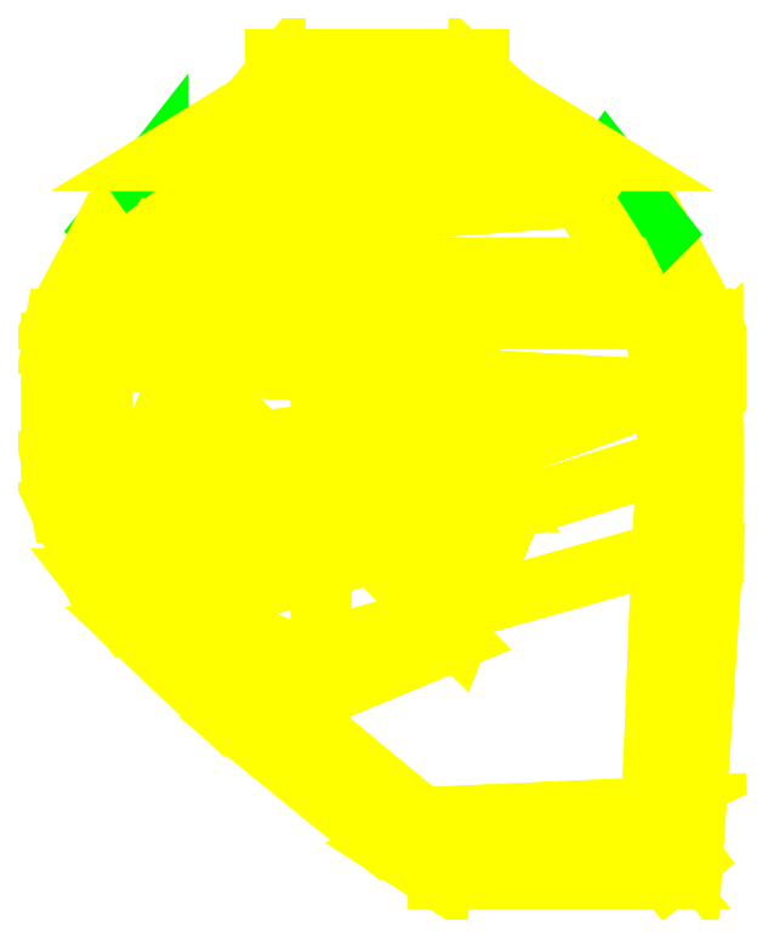
<metadata>
{"format":"dxf","ext":"dxf","renderer":"ezdxf+matplotlib","layout":"modelspace","background":"white","min_lineweight":24,"dpi":150}
</metadata>
<code>
0
SECTION
2
ENTITIES
0
3DFACE
8
TURRET
10
0.12
20
-0.81
30
0.46
11
0.12
21
-0.92
31
0
12
0.57
22
-0.92
32
0
13
0.48
23
-0.81
33
0.46
0
3DFACE
8
TURRET
10
0.48
20
-0.81
30
0.46
11
0.57
21
-0.92
31
0
12
0.62
22
-0.88
32
0
13
0.54
23
-0.78
33
0.46
0
3DFACE
8
TURRET
10
0.54
20
-0.78
30
0.46
11
0.62
21
-0.88
31
0
12
0.66
22
-0.28
32
0
13
0.56
23
-0.28
33
0.46
0
3DFACE
8
TURRET
10
0.56
20
-0.28
30
0.46
11
0.66
21
-0.28
31
0
12
0.66
22
-0.1
32
0
13
0.57
23
-0.1
33
0.46
0
3DFACE
8
TURRET
10
0.57
20
-0.1
30
0.46
11
0.66
21
-0.1
31
0
12
0.66
22
0.12
32
0
13
0.57
23
0.04
33
0.46
0
3DFACE
8
TURRET
10
0.57
20
0.04
30
0.46
11
0.66
21
0.12
31
0
12
0.65
22
0.18
32
0
13
0.54
23
0.18
33
0.46
0
3DFACE
8
TURRET
10
0.54
20
0.18
30
0.46
11
0.65
21
0.18
31
0
12
0.56
22
0.35
32
0
13
0.49
23
0.28
33
0.46
0
3DFACE
8
TURRET
10
0.49
20
0.28
30
0.46
11
0.56
21
0.35
31
0
12
0.45
22
0.49
32
0
13
0.4
23
0.42
33
0.43
0
3DFACE
8
TURRET
10
0.4
20
0.42
30
0.43
11
0.45
21
0.49
31
0
12
0.27
22
0.6
32
0.01
13
0.27
23
0.5
33
0.41
0
3DFACE
8
TURRET
10
0.27
20
0.5
30
0.41
11
0.27
21
0.6
31
0.01
12
0.2
22
0.66
32
0.04
13
0.2
23
0.56
33
0.39
0
3DFACE
8
TURRET
10
-0.2
20
0.56
30
0.39
11
-0.2
21
0.66
31
0.04
12
-0.25
22
0.6
32
0.01
13
-0.25
23
0.5
33
0.41
0
3DFACE
8
TURRET
10
-0.25
20
0.5
30
0.41
11
-0.25
21
0.6
31
0.01
12
-0.43
22
0.49
32
0
13
-0.43
23
0.36
33
0.44
0
3DFACE
8
TURRET
10
-0.43
20
0.36
30
0.44
11
-0.43
21
0.49
31
0
12
-0.54
22
0.35
32
0
13
-0.49
23
0.28
33
0.46
0
3DFACE
8
TURRET
10
-0.49
20
0.28
30
0.46
11
-0.54
21
0.35
31
0
12
-0.63
22
0.18
32
0
13
-0.52
23
0.18
33
0.46
0
3DFACE
8
TURRET
10
-0.52
20
0.18
30
0.46
11
-0.63
21
0.18
31
0
12
-0.64
22
0.12
32
0
13
-0.54
23
0.1
33
0.46
0
3DFACE
8
TURRET
10
-0.54
20
0.1
30
0.46
11
-0.64
21
0.12
31
0
12
-0.64
22
-0.1
32
0
13
-0.54
23
-0.1
33
0.46
0
3DFACE
8
TURRET
10
-0.54
20
-0.1
30
0.46
11
-0.64
21
-0.1
31
0
12
-0.62
22
-0.2
32
0
13
-0.51
23
-0.2
33
0.46
0
3DFACE
8
TURRET
10
-0.51
20
-0.2
30
0.46
11
-0.62
21
-0.2
31
0
12
-0.56
22
-0.33
32
0
13
-0.45
23
-0.33
33
0.46
0
3DFACE
8
TURRET
10
-0.45
20
-0.33
30
0.46
11
-0.56
21
-0.33
31
0
12
-0.49
22
-0.42
32
0
13
-0.4
23
-0.4
33
0.46
0
3DFACE
8
TURRET
10
-0.4
20
-0.4
30
0.46
11
-0.49
21
-0.42
31
0
12
-0.31
22
-0.59
32
0
13
-0.26
23
-0.51
33
0.46
0
3DFACE
8
TURRET
10
-0.26
20
-0.51
30
0.46
11
-0.31
21
-0.59
31
0
12
0.01
22
-0.85
32
0
13
0.09
23
-0.8
33
0.46
0
3DFACE
8
TURRET
10
0.09
20
-0.8
30
0.46
11
0.01
21
-0.85
31
0
12
0.12
22
-0.92
32
0
13
0.12
23
-0.81
33
0.46
0
3DFACE
8
TURRET
10
-0.25
20
0.6
30
0.01
11
0.27
21
0.6
31
0.01
12
0.45
22
0.49
32
0
13
-0.43
23
0.49
33
0
0
3DFACE
8
TURRET
10
-0.2
20
0.66
30
0.04
11
0.2
21
0.66
31
0.04
12
0.27
22
0.6
32
0.01
13
-0.25
23
0.6
33
0.01
0
3DFACE
8
TURRET
10
0.21
20
-0.18
30
0.67
11
0.1163
21
-0.4063
31
0.67
12
0.1587
22
-0.4487
32
0.62
13
0.27
23
-0.18
33
0.62
0
3DFACE
8
TURRET
10
0.1163
20
-0.4063
30
0.67
11
-0.11
21
-0.5
31
0.67
12
-0.11
22
-0.56
32
0.62
13
0.1587
23
-0.4487
33
0.62
0
3DFACE
8
TURRET
10
-0.11
20
-0.5
30
0.67
11
-0.3363
21
-0.4063
31
0.67
12
-0.3787
22
-0.4487
32
0.62
13
-0.11
23
-0.56
33
0.62
0
3DFACE
8
TURRET
10
-0.3363
20
-0.4063
30
0.67
11
-0.43
21
-0.18
31
0.67
12
-0.49
22
-0.18
32
0.62
13
-0.3787
23
-0.4487
33
0.62
0
3DFACE
8
TURRET
10
-0.43
20
-0.18
30
0.67
11
-0.3363
21
0.04627
31
0.67
12
-0.3787
22
0.0887
32
0.62
13
-0.49
23
-0.18
33
0.62
0
3DFACE
8
TURRET
10
-0.3363
20
0.04627
30
0.67
11
-0.11
21
0.14
31
0.67
12
-0.11
22
0.2
32
0.62
13
-0.3787
23
0.0887
33
0.62
0
3DFACE
8
TURRET
10
-0.11
20
0.14
30
0.67
11
0.1163
21
0.04627
31
0.67
12
0.1587
22
0.0887
32
0.62
13
-0.11
23
0.2
33
0.62
0
3DFACE
8
TURRET
10
0.1163
20
0.04627
30
0.67
11
0.21
21
-0.18
31
0.67
12
0.27
22
-0.18
32
0.62
13
0.1587
23
0.0887
33
0.62
0
3DFACE
8
TURRET
10
0.27
20
-0.18
30
0.57
11
0.1587
21
0.0887
31
0.57
12
0.1587
22
0.0887
32
0.62
13
0.27
23
-0.18
33
0.62
0
3DFACE
8
TURRET
10
0.1587
20
0.0887
30
0.57
11
-0.11
21
0.2
31
0.57
12
-0.11
22
0.2
32
0.62
13
0.1587
23
0.0887
33
0.62
0
3DFACE
8
TURRET
10
-0.11
20
0.2
30
0.57
11
-0.3787
21
0.0887
31
0.57
12
-0.3787
22
0.0887
32
0.62
13
-0.11
23
0.2
33
0.62
0
3DFACE
8
TURRET
10
-0.3787
20
0.0887
30
0.57
11
-0.49
21
-0.18
31
0.57
12
-0.49
22
-0.18
32
0.62
13
-0.3787
23
0.0887
33
0.62
0
3DFACE
8
TURRET
10
-0.49
20
-0.18
30
0.57
11
-0.3787
21
-0.4487
31
0.57
12
-0.3787
22
-0.4487
32
0.62
13
-0.49
23
-0.18
33
0.62
0
3DFACE
8
TURRET
10
-0.3787
20
-0.4487
30
0.57
11
-0.11
21
-0.56
31
0.57
12
-0.11
22
-0.56
32
0.62
13
-0.3787
23
-0.4487
33
0.62
0
3DFACE
8
TURRET
10
-0.11
20
-0.56
30
0.57
11
0.1587
21
-0.4487
31
0.57
12
0.1587
22
-0.4487
32
0.62
13
-0.11
23
-0.56
33
0.62
0
3DFACE
8
TURRET
10
0.1587
20
-0.4487
30
0.57
11
0.27
21
-0.18
31
0.57
12
0.27
22
-0.18
32
0.62
13
0.1587
23
-0.4487
33
0.62
0
3DFACE
8
TURRET
10
0.22
20
-0.18
30
0.46
11
0.1233
21
0.05335
31
0.46
12
0.1233
22
0.05335
32
0.57
13
0.22
23
-0.18
33
0.57
0
3DFACE
8
TURRET
10
0.1233
20
0.05335
30
0.46
11
-0.11
21
0.15
31
0.46
12
-0.11
22
0.15
32
0.57
13
0.1233
23
0.05335
33
0.57
0
3DFACE
8
TURRET
10
-0.11
20
0.15
30
0.46
11
-0.3433
21
0.05335
31
0.46
12
-0.3433
22
0.05335
32
0.57
13
-0.11
23
0.15
33
0.57
0
3DFACE
8
TURRET
10
-0.3433
20
0.05335
30
0.46
11
-0.44
21
-0.18
31
0.46
12
-0.44
22
-0.18
32
0.57
13
-0.3433
23
0.05335
33
0.57
0
3DFACE
8
TURRET
10
-0.44
20
-0.18
30
0.46
11
-0.3433
21
-0.4133
31
0.46
12
-0.3433
22
-0.4133
32
0.57
13
-0.44
23
-0.18
33
0.57
0
3DFACE
8
TURRET
10
-0.3433
20
-0.4133
30
0.46
11
-0.11
21
-0.51
31
0.46
12
-0.11
22
-0.51
32
0.57
13
-0.3433
23
-0.4133
33
0.57
0
3DFACE
8
TURRET
10
-0.11
20
-0.51
30
0.46
11
0.1233
21
-0.4133
31
0.46
12
0.1233
22
-0.4133
32
0.57
13
-0.11
23
-0.51
33
0.57
0
3DFACE
8
TURRET
10
0.1233
20
-0.4133
30
0.46
11
0.22
21
-0.18
31
0.46
12
0.22
22
-0.18
32
0.57
13
0.1233
23
-0.4133
33
0.57
0
3DFACE
8
TURRET
10
-0.05
20
-0.18
30
0.79
11
-0.06757
21
-0.1376
31
0.79
12
-0.08172
22
-0.1517
32
0.81
13
-0.07
23
-0.18
33
0.81
0
3DFACE
8
TURRET
10
-0.06757
20
-0.1376
30
0.79
11
-0.11
21
-0.12
31
0.79
12
-0.11
22
-0.14
32
0.81
13
-0.08172
23
-0.1517
33
0.81
0
3DFACE
8
TURRET
10
-0.11
20
-0.12
30
0.79
11
-0.1524
21
-0.1376
31
0.79
12
-0.1383
22
-0.1517
32
0.81
13
-0.11
23
-0.14
33
0.81
0
3DFACE
8
TURRET
10
-0.1524
20
-0.1376
30
0.79
11
-0.17
21
-0.18
31
0.79
12
-0.15
22
-0.18
32
0.81
13
-0.1383
23
-0.1517
33
0.81
0
3DFACE
8
TURRET
10
-0.17
20
-0.18
30
0.79
11
-0.1524
21
-0.2224
31
0.79
12
-0.1383
22
-0.2083
32
0.81
13
-0.15
23
-0.18
33
0.81
0
3DFACE
8
TURRET
10
-0.1524
20
-0.2224
30
0.79
11
-0.11
21
-0.24
31
0.79
12
-0.11
22
-0.22
32
0.81
13
-0.1383
23
-0.2083
33
0.81
0
3DFACE
8
TURRET
10
-0.11
20
-0.24
30
0.79
11
-0.06757
21
-0.2224
31
0.79
12
-0.08172
22
-0.2083
32
0.81
13
-0.11
23
-0.22
33
0.81
0
3DFACE
8
TURRET
10
-0.06757
20
-0.2224
30
0.79
11
-0.05
21
-0.18
31
0.79
12
-0.07
22
-0.18
32
0.81
13
-0.08172
23
-0.2083
33
0.81
0
3DFACE
8
TURRET
10
-0.05
20
-0.18
30
0.69
11
-0.06757
21
-0.1376
31
0.69
12
-0.06757
22
-0.1376
32
0.79
13
-0.05
23
-0.18
33
0.79
0
3DFACE
8
TURRET
10
-0.06757
20
-0.1376
30
0.69
11
-0.11
21
-0.12
31
0.69
12
-0.11
22
-0.12
32
0.79
13
-0.06757
23
-0.1376
33
0.79
0
3DFACE
8
TURRET
10
-0.11
20
-0.12
30
0.69
11
-0.1524
21
-0.1376
31
0.69
12
-0.1524
22
-0.1376
32
0.79
13
-0.11
23
-0.12
33
0.79
0
3DFACE
8
TURRET
10
-0.1524
20
-0.1376
30
0.69
11
-0.17
21
-0.18
31
0.69
12
-0.17
22
-0.18
32
0.79
13
-0.1524
23
-0.1376
33
0.79
0
3DFACE
8
TURRET
10
-0.17
20
-0.18
30
0.69
11
-0.1524
21
-0.2224
31
0.69
12
-0.1524
22
-0.2224
32
0.79
13
-0.17
23
-0.18
33
0.79
0
3DFACE
8
TURRET
10
-0.1524
20
-0.2224
30
0.69
11
-0.11
21
-0.24
31
0.69
12
-0.11
22
-0.24
32
0.79
13
-0.1524
23
-0.2224
33
0.79
0
3DFACE
8
TURRET
10
-0.11
20
-0.24
30
0.69
11
-0.06757
21
-0.2224
31
0.69
12
-0.06757
22
-0.2224
32
0.79
13
-0.11
23
-0.24
33
0.79
0
3DFACE
8
TURRET
10
-0.06757
20
-0.2224
30
0.69
11
-0.05
21
-0.18
31
0.69
12
-0.05
22
-0.18
32
0.79
13
-0.06757
23
-0.2224
33
0.79
0
3DFACE
8
TURRET
10
-0.03
20
-0.18
30
0.67
11
-0.05343
21
-0.1234
31
0.67
12
-0.05343
22
-0.1234
32
0.69
13
-0.03
23
-0.18
33
0.69
0
3DFACE
8
TURRET
10
-0.05343
20
-0.1234
30
0.67
11
-0.11
21
-0.1
31
0.67
12
-0.11
22
-0.1
32
0.69
13
-0.05343
23
-0.1234
33
0.69
0
3DFACE
8
TURRET
10
-0.11
20
-0.1
30
0.67
11
-0.1666
21
-0.1234
31
0.67
12
-0.1666
22
-0.1234
32
0.69
13
-0.11
23
-0.1
33
0.69
0
3DFACE
8
TURRET
10
-0.1666
20
-0.1234
30
0.67
11
-0.19
21
-0.18
31
0.67
12
-0.19
22
-0.18
32
0.69
13
-0.1666
23
-0.1234
33
0.69
0
3DFACE
8
TURRET
10
-0.19
20
-0.18
30
0.67
11
-0.1666
21
-0.2366
31
0.67
12
-0.1666
22
-0.2366
32
0.69
13
-0.19
23
-0.18
33
0.69
0
3DFACE
8
TURRET
10
-0.1666
20
-0.2366
30
0.67
11
-0.11
21
-0.26
31
0.67
12
-0.11
22
-0.26
32
0.69
13
-0.1666
23
-0.2366
33
0.69
0
3DFACE
8
TURRET
10
-0.11
20
-0.26
30
0.67
11
-0.05343
21
-0.2366
31
0.67
12
-0.05343
22
-0.2366
32
0.69
13
-0.11
23
-0.26
33
0.69
0
3DFACE
8
TURRET
10
-0.05343
20
-0.2366
30
0.67
11
-0.03
21
-0.18
31
0.67
12
-0.03
22
-0.18
32
0.69
13
-0.05343
23
-0.2366
33
0.69
0
3DFACE
8
TURRET
10
-0.1666
20
-0.1234
30
0.67
11
-0.11
21
-0.1
31
0.67
12
-0.11
22
0.14
32
0.67
13
-0.3363
23
0.04627
33
0.67
0
3DFACE
8
TURRET
10
-0.11
20
-0.1
30
0.69
11
-0.1666
21
-0.1234
31
0.69
12
-0.1524
22
-0.1376
32
0.69
13
-0.11
23
-0.12
33
0.69
0
3DFACE
8
TURRET
10
-0.19
20
-0.18
30
0.67
11
-0.1666
21
-0.1234
31
0.67
12
-0.3363
22
0.04627
32
0.67
13
-0.43
23
-0.18
33
0.67
0
3DFACE
8
TURRET
10
-0.1666
20
-0.1234
30
0.69
11
-0.19
21
-0.18
31
0.69
12
-0.17
22
-0.18
32
0.69
13
-0.1524
23
-0.1376
33
0.69
0
3DFACE
8
TURRET
10
-0.1666
20
-0.2366
30
0.67
11
-0.19
21
-0.18
31
0.67
12
-0.43
22
-0.18
32
0.67
13
-0.3363
23
-0.4063
33
0.67
0
3DFACE
8
TURRET
10
-0.19
20
-0.18
30
0.69
11
-0.1666
21
-0.2366
31
0.69
12
-0.1524
22
-0.2224
32
0.69
13
-0.17
23
-0.18
33
0.69
0
3DFACE
8
TURRET
10
-0.11
20
-0.26
30
0.67
11
-0.1666
21
-0.2366
31
0.67
12
-0.3363
22
-0.4063
32
0.67
13
-0.11
23
-0.5
33
0.67
0
3DFACE
8
TURRET
10
-0.1666
20
-0.2366
30
0.69
11
-0.11
21
-0.26
31
0.69
12
-0.11
22
-0.24
32
0.69
13
-0.1524
23
-0.2224
33
0.69
0
3DFACE
8
TURRET
10
-0.05343
20
-0.2366
30
0.67
11
-0.11
21
-0.26
31
0.67
12
-0.11
22
-0.5
32
0.67
13
0.1163
23
-0.4063
33
0.67
0
3DFACE
8
TURRET
10
-0.11
20
-0.26
30
0.69
11
-0.05343
21
-0.2366
31
0.69
12
-0.06757
22
-0.2224
32
0.69
13
-0.11
23
-0.24
33
0.69
0
3DFACE
8
TURRET
10
-0.03
20
-0.18
30
0.67
11
-0.05343
21
-0.2366
31
0.67
12
0.1163
22
-0.4063
32
0.67
13
0.21
23
-0.18
33
0.67
0
3DFACE
8
TURRET
10
-0.05343
20
-0.2366
30
0.69
11
-0.03
21
-0.18
31
0.69
12
-0.05
22
-0.18
32
0.69
13
-0.06757
23
-0.2224
33
0.69
0
3DFACE
8
TURRET
10
-0.05343
20
-0.1234
30
0.67
11
-0.03
21
-0.18
31
0.67
12
0.21
22
-0.18
32
0.67
13
0.1163
23
0.04627
33
0.67
0
3DFACE
8
TURRET
10
-0.03
20
-0.18
30
0.69
11
-0.05343
21
-0.1234
31
0.69
12
-0.06757
22
-0.1376
32
0.69
13
-0.05
23
-0.18
33
0.69
0
3DFACE
8
TURRET
10
-0.11
20
-0.1
30
0.67
11
-0.05343
21
-0.1234
31
0.67
12
0.1163
22
0.04627
32
0.67
13
-0.11
23
0.14
33
0.67
0
3DFACE
8
TURRET
10
-0.05343
20
-0.1234
30
0.69
11
-0.11
21
-0.1
31
0.69
12
-0.11
22
-0.12
32
0.69
13
-0.06757
23
-0.1376
33
0.69
0
3DFACE
8
TURRET
10
-0.11
20
-0.14
30
0.81
11
-0.1383
21
-0.1517
31
0.81
12
-0.15
22
-0.18
32
0.81
13
-0.08172
23
-0.1517
33
0.81
0
3DFACE
8
TURRET
10
-0.08172
20
-0.1517
30
0.81
11
-0.15
21
-0.18
31
0.81
12
-0.1383
22
-0.2083
32
0.81
13
-0.07
23
-0.18
33
0.81
0
3DFACE
8
TURRET
10
-0.07
20
-0.18
30
0.81
11
-0.1383
21
-0.2083
31
0.81
12
-0.11
22
-0.22
32
0.81
13
-0.08172
23
-0.2083
33
0.81
0
3DFACE
8
TURRET
10
0.27
20
0.5
30
0.41
11
0.2
21
0.56
31
0.39
12
-0.2
22
0.56
32
0.39
13
-0.25
23
0.5
33
0.41
0
3DFACE
8
TURRET
10
0.4
20
0.42
30
0.43
11
0.27
21
0.5
31
0.41
12
-0.25
22
0.5
32
0.41
13
-0.43
23
0.36
33
0.44
0
3DFACE
8
TURRET
10
0.49
20
0.28
30
0.46
11
0.4
21
0.42
31
0.43
12
-0.43
22
0.36
32
0.44
13
-0.49
23
0.28
33
0.46
0
3DFACE
8
TURRET
10
0.54
20
0.18
30
0.46
11
0.49
21
0.28
31
0.46
12
-0.49
22
0.28
32
0.46
13
-0.52
23
0.18
33
0.46
0
3DFACE
8
TURRET
10
0.57
20
0.04
30
0.46
11
0.54
21
0.18
31
0.46
12
-0.52
22
0.18
32
0.46
13
-0.54
23
0.1
33
0.46
0
3DFACE
8
TURRET
10
0.09
20
-0.8
30
0.46
11
0.12
21
-0.81
31
0.46
12
0.48
22
-0.81
32
0.46
13
0.54
23
-0.78
33
0.46
0
3DFACE
8
TURRET
10
-0.26
20
-0.51
30
0.46
11
0.09
21
-0.8
31
0.46
12
0.54
22
-0.78
32
0.46
13
0.56
23
-0.28
33
0.46
0
3DFACE
8
TURRET
10
-0.4
20
-0.4
30
0.46
11
-0.26
21
-0.51
31
0.46
12
0.56
22
-0.28
32
0.46
13
0.57
23
-0.1
33
0.46
0
3DFACE
8
TURRET
10
-0.45
20
-0.33
30
0.46
11
-0.4
21
-0.4
31
0.46
12
0.57
22
-0.1
32
0.46
13
0.57
23
0.04
33
0.46
0
3DFACE
8
TURRET
10
-0.51
20
-0.2
30
0.46
11
-0.45
21
-0.33
31
0.46
12
0.57
22
0.04
32
0.46
13
-0.54
23
-0.1
33
0.46
0
3DFACE
8
TURRET
10
-0.54
20
0.1
30
0.46
11
-0.54
21
-0.1
31
0.46
12
0.57
22
0.04
32
0.46
13
-0.54
23
0.1
33
0.46
0
3DFACE
8
TURRET
10
0.2
20
0.56
30
0.39
11
0.2
21
0.64
31
0.35
12
-0.2
22
0.64
32
0.35
13
-0.2
23
0.56
33
0.39
0
3DFACE
8
TURRET
10
0.2
20
0.64
30
0.35
11
0.2
21
0.69
31
0.06
12
-0.2
22
0.69
32
0.06
13
-0.2
23
0.64
33
0.35
0
3DFACE
8
TURRET
10
0.2
20
0.69
30
0.06
11
0.2
21
0.66
31
0.04
12
-0.2
22
0.66
32
0.04
13
-0.2
23
0.69
33
0.06
0
3DFACE
8
TURRET
10
-0.2
20
0.64
30
0.35
11
-0.2
21
0.69
31
0.06
12
-0.2
22
0.66
32
0.04
13
-0.2
23
0.56
33
0.39
0
3DFACE
8
TURRET
10
0.2
20
0.56
30
0.39
11
0.2
21
0.66
31
0.04
12
0.2
22
0.69
32
0.06
13
0.2
23
0.64
33
0.35
0
VIEWPORT
8
0
10
144.7
20
101.2
30
0
40
391.1
41
222.2
68
     2
69
     1
0
VIEWPORT
8
0
10
139.2
20
100.8
30
0
40
222.8
41
161.3
68
     1
69
     2
0
ENDSEC
0
EOF

</code>
